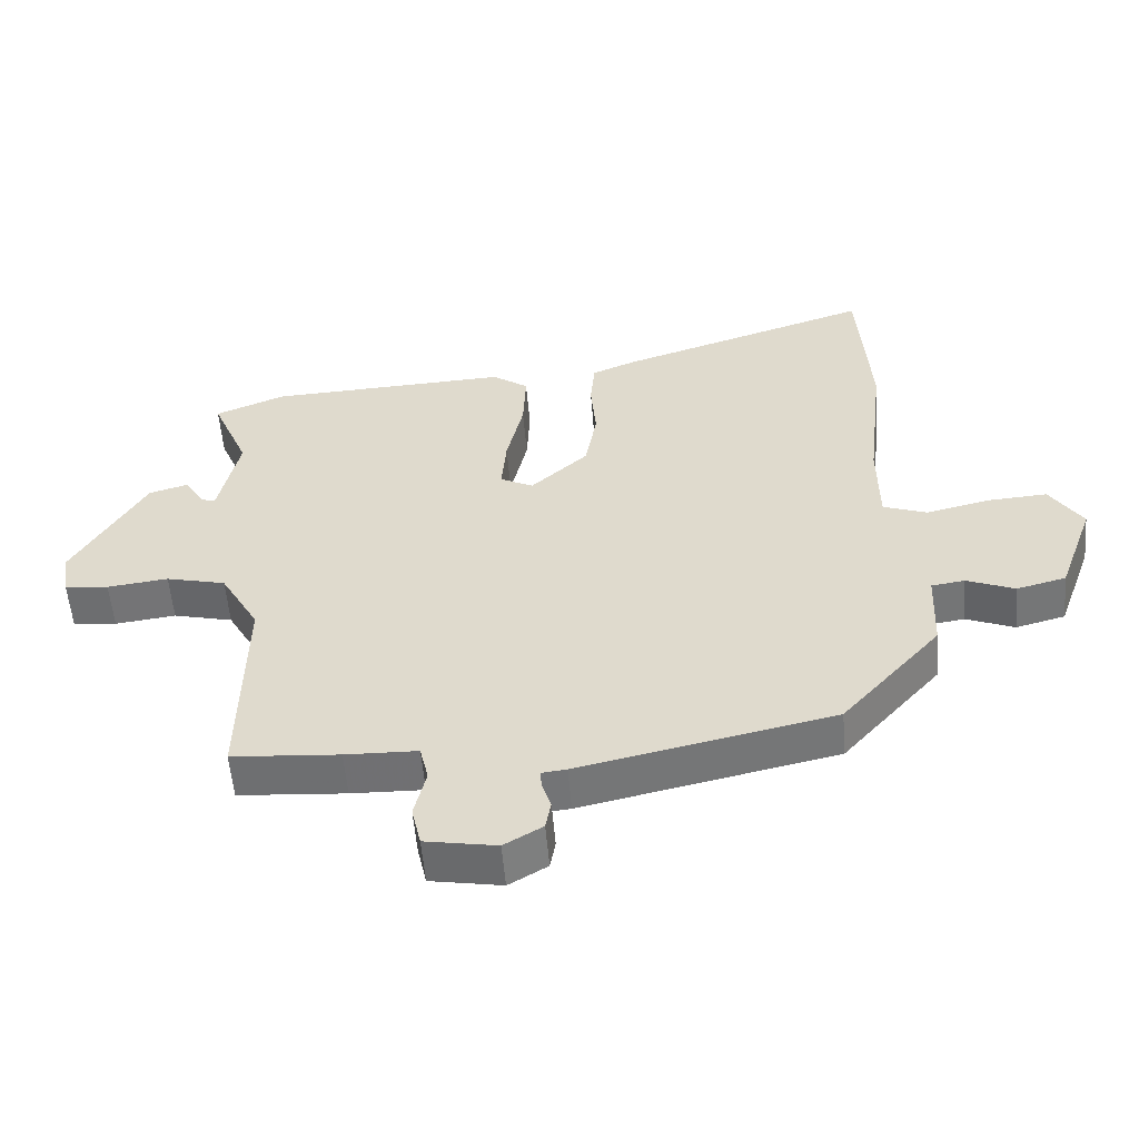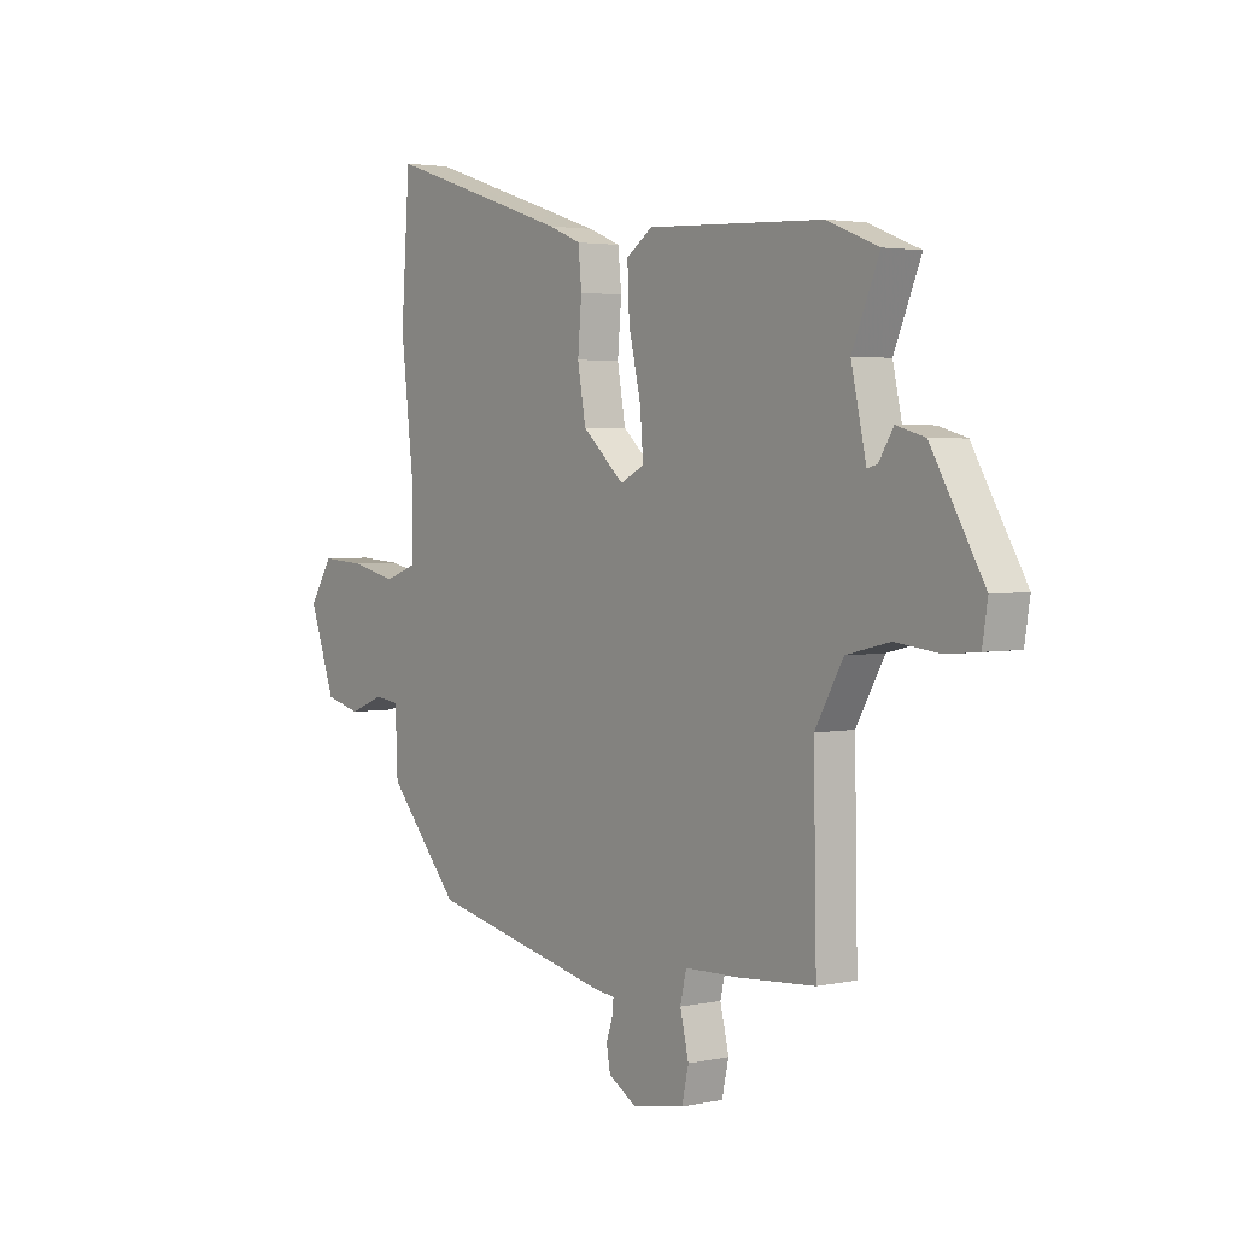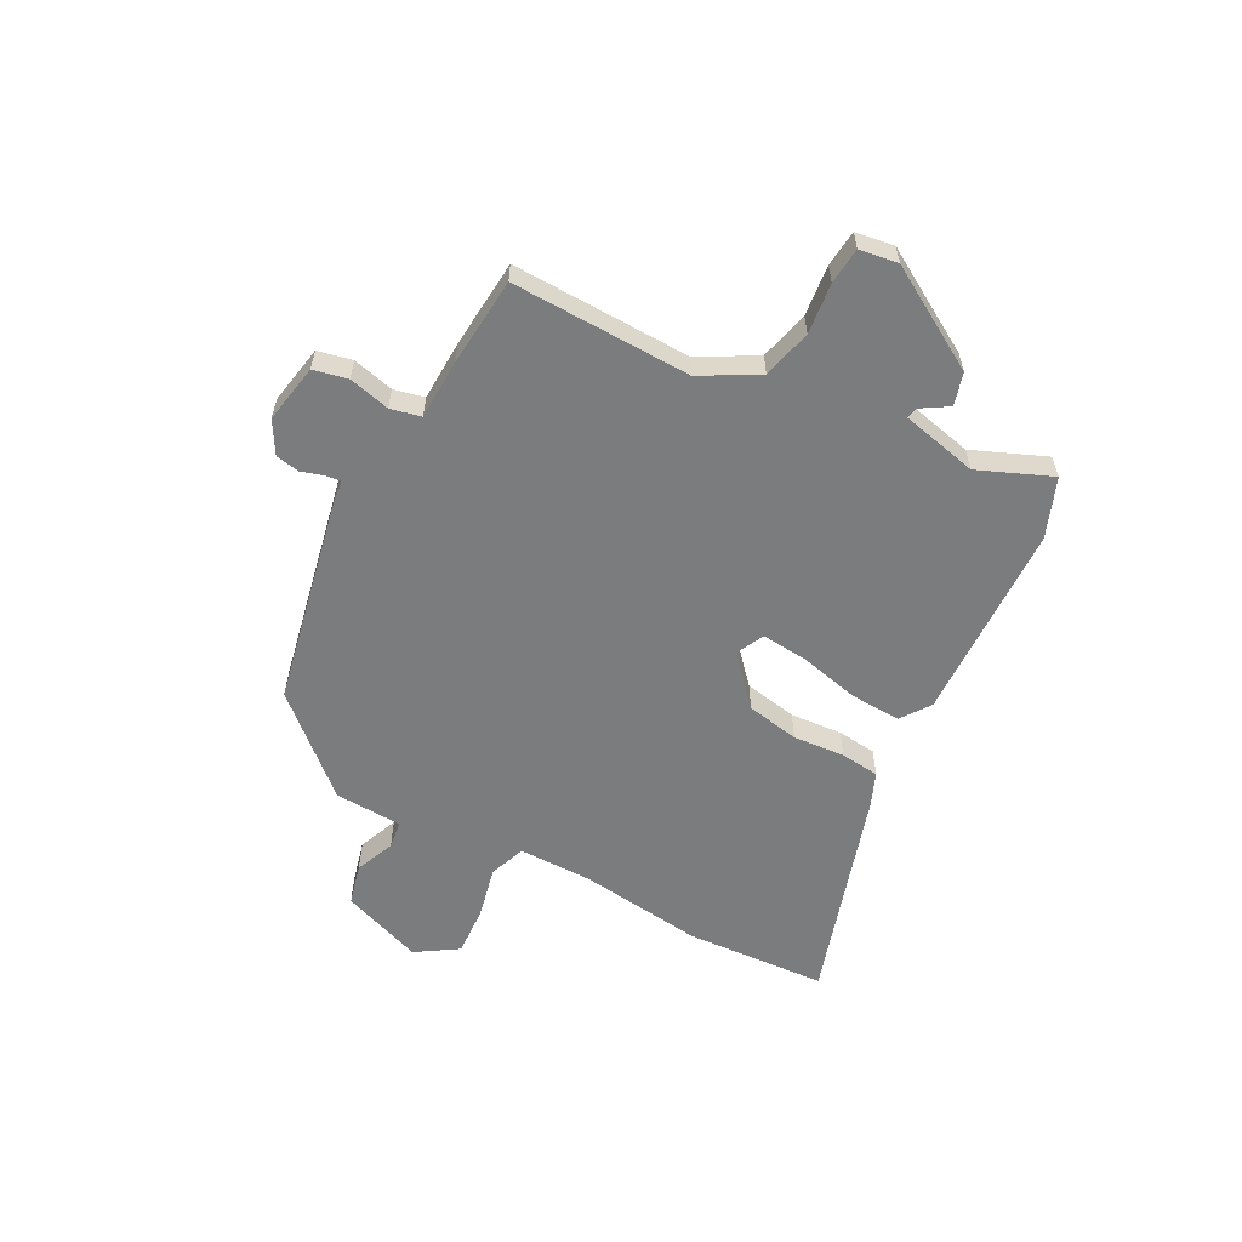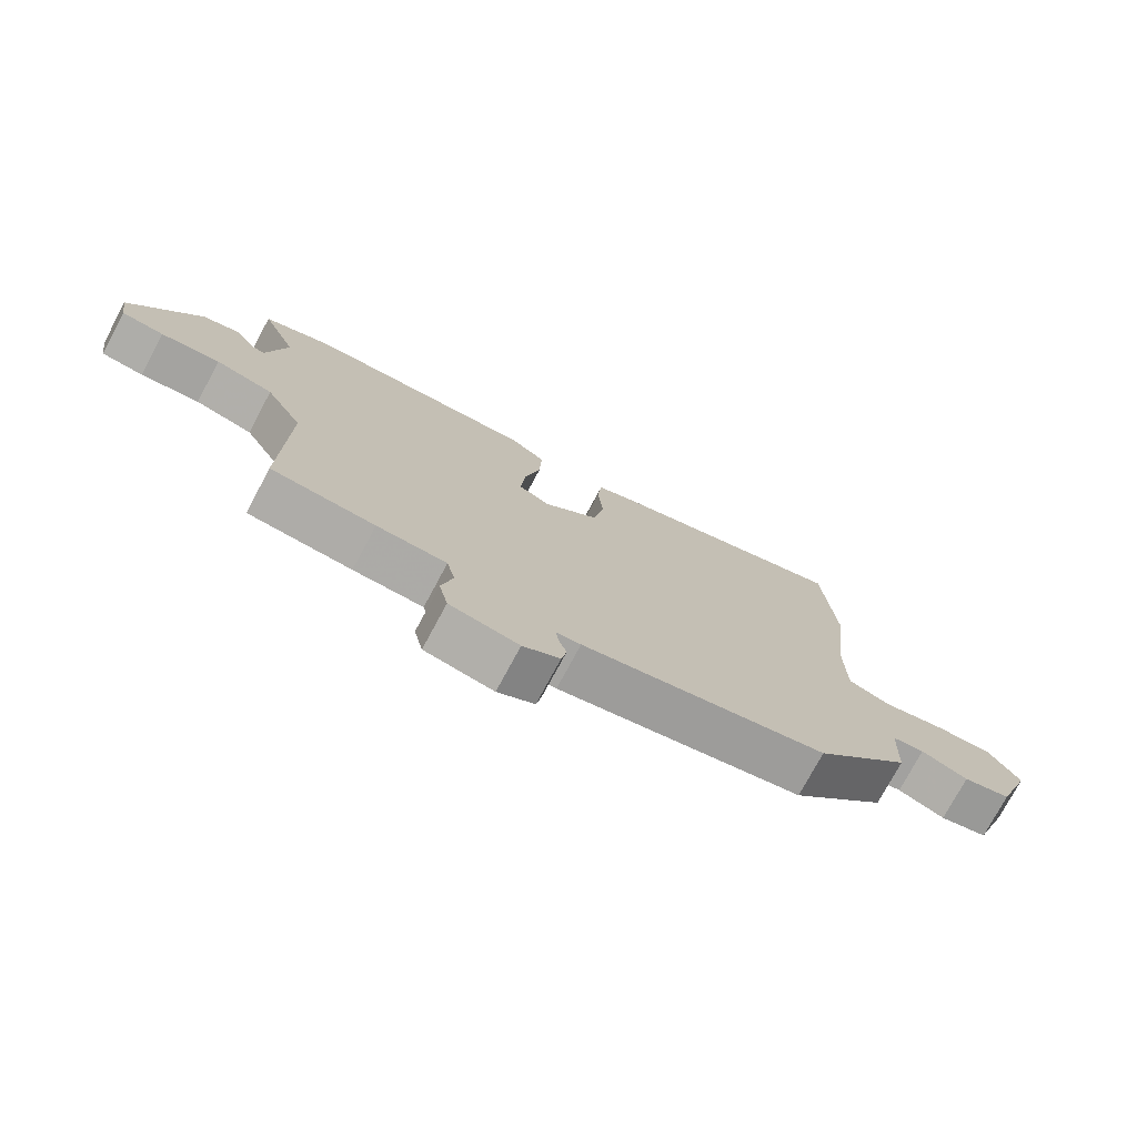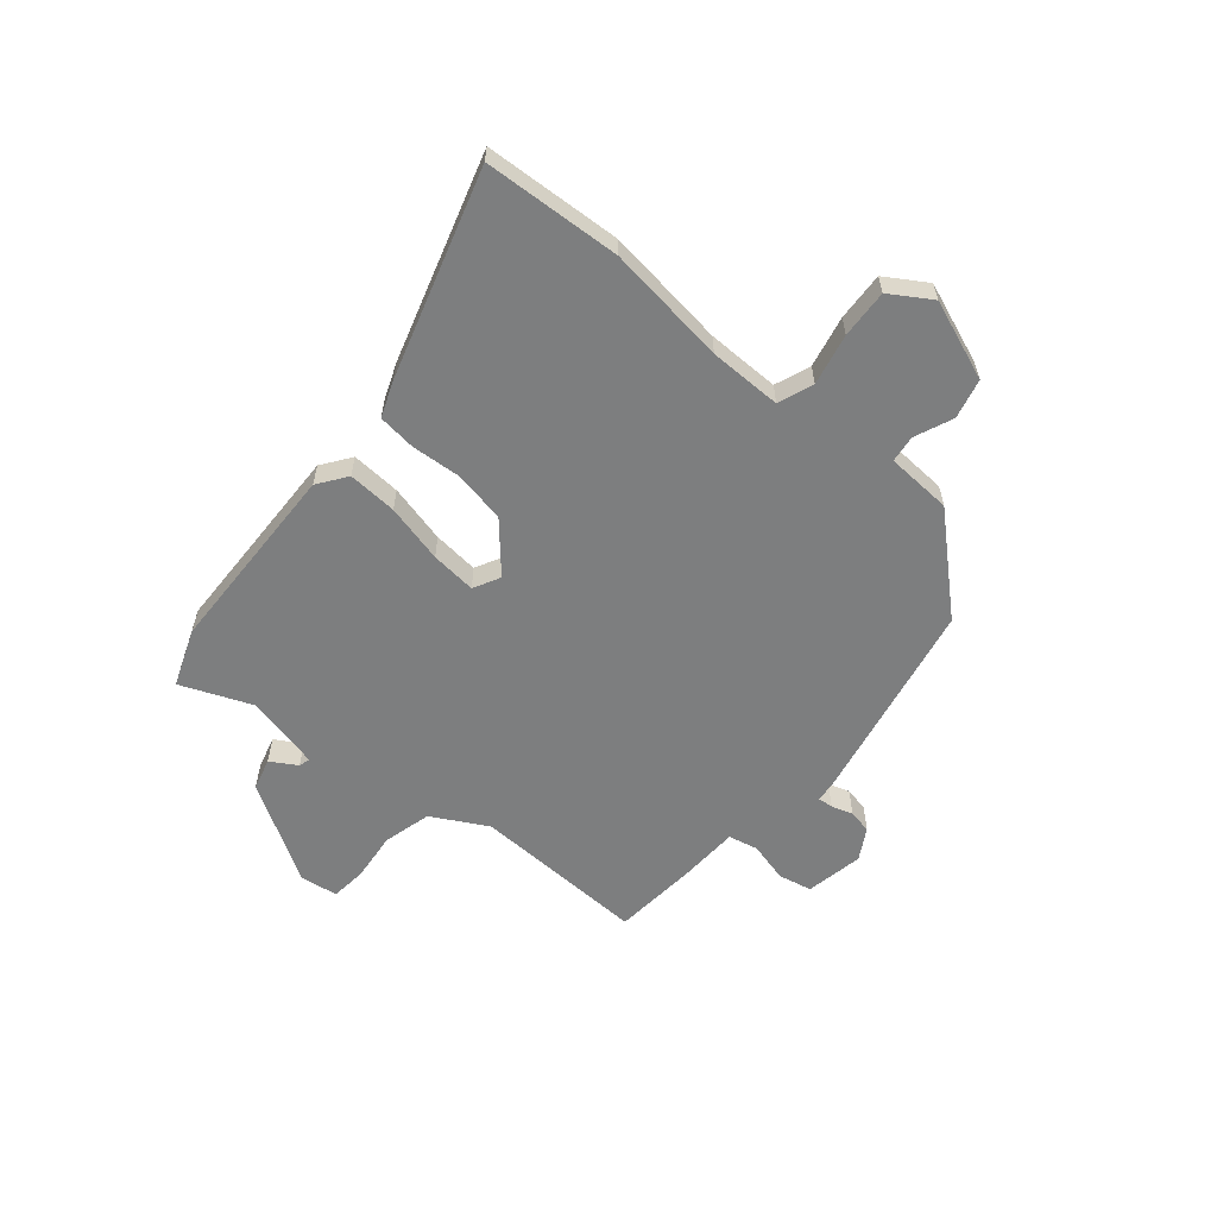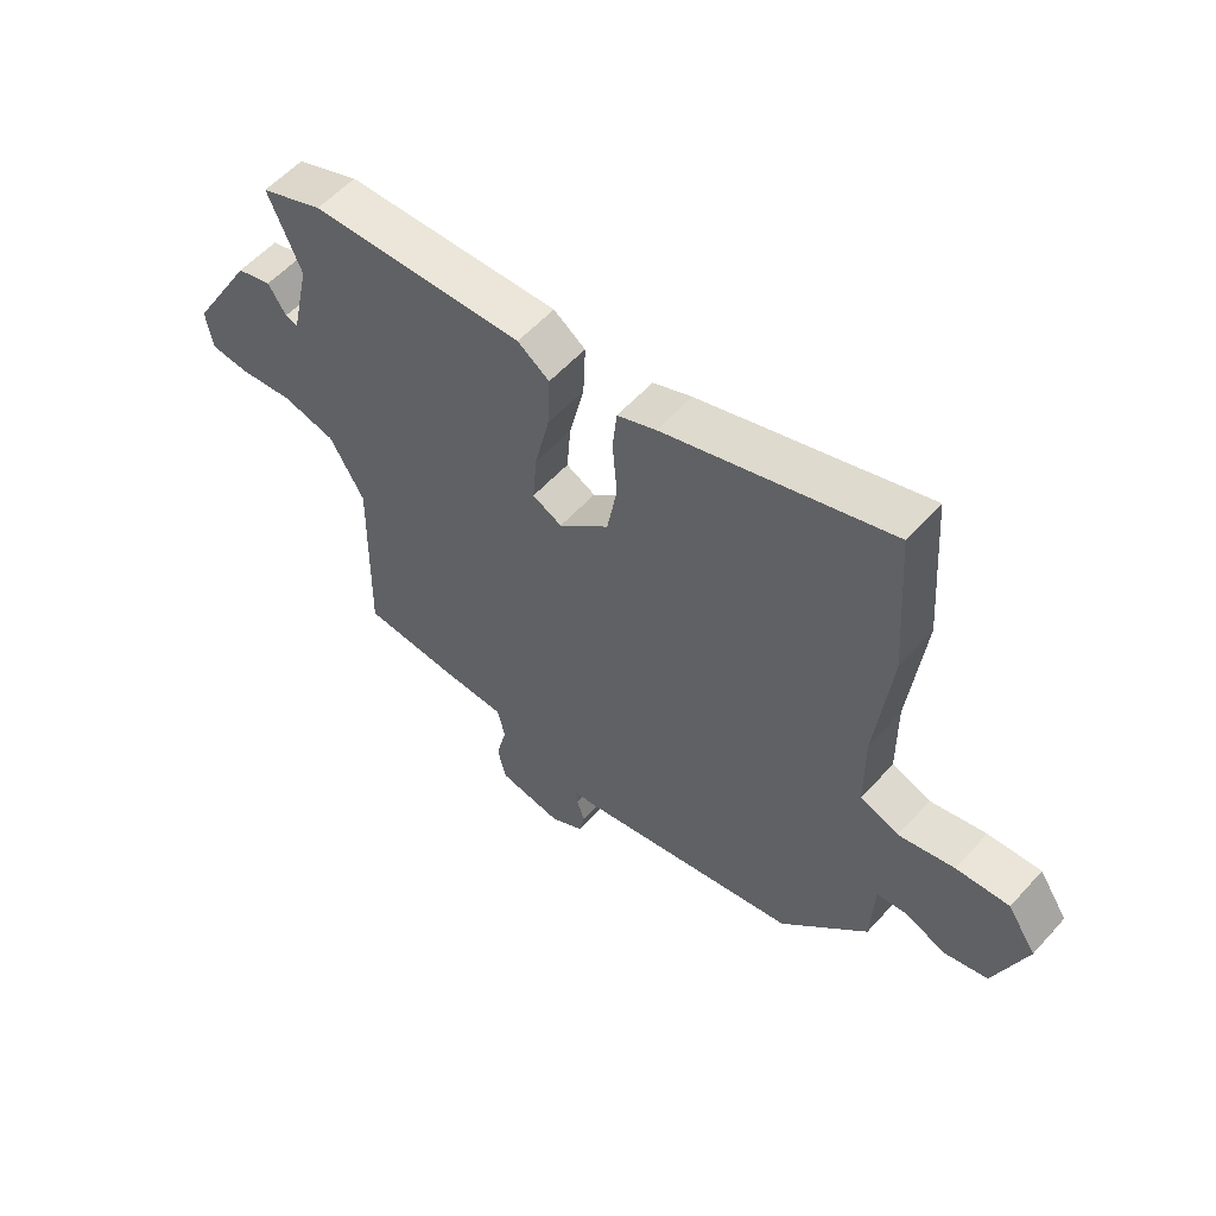
<metadata>
{"format":"obj","ext":"obj","renderer":"f3d","projection":"perspective","resolution":1024,"background":"white","views":[{"elev":-55.3,"azim":4.7,"up":"+Z"},{"elev":3.0,"azim":-126.5,"up":"+Z"},{"elev":-58.6,"azim":-118.3,"up":"+Y"},{"elev":-75.6,"azim":-28.2,"up":"+Z"},{"elev":-59.3,"azim":49.1,"up":"+Y"},{"elev":56.6,"azim":41.4,"up":"+Z"}]}
</metadata>
<code>
v -0.598 0.07 0.461
v -0.492 0.07 0.503
v -0.129 0.07 0.518
v -0.075 0.07 0.48
v -0.079 0.07 0.388
v -0.104 0.07 0.279
v -0.111 0.07 0.194
v -0.061 0.07 0.169
v 0.025 0.07 0.247
v 0.042 0.07 0.343
v 0.034 0.07 0.437
v 0.041 0.07 0.508
v 0.107 0.07 0.535
v 0.489 0.07 0.657
v 0.507 0.07 0.401
v 0.481 0.07 0.175
v 0.482 0.07 0.04
v 0.548 0.07 0.016
v 0.643 0.07 0.038
v 0.733 0.07 0.044
v 0.782 0.07 -0.031
v 0.728 0.07 -0.18
v 0.654 0.07 -0.199
v 0.582 0.07 -0.17
v 0.532 0.07 -0.177
v 0.527 0.07 -0.3
v 0.378 0.07 -0.468
v -0.004 0.07 -0.55
v -0.042 0.07 -0.554
v -0.039 0.07 -0.582
v -0.026 0.07 -0.622
v -0.034 0.07 -0.666
v -0.092 0.07 -0.7
v -0.2 0.07 -0.681
v -0.214 0.07 -0.619
v -0.196 0.07 -0.544
v -0.209 0.07 -0.489
v -0.318 0.07 -0.486
v -0.48 0.07 -0.474
v -0.474 0.07 -0.148
v -0.532 0.07 -0.046
v -0.622 0.07 -0.024
v -0.714 0.07 -0.035
v -0.78 0.07 -0.029
v -0.791 0.07 0.041
v -0.683 0.07 0.226
v -0.624 0.07 0.243
v -0.594 0.07 0.195
v -0.573 0.07 0.189
v -0.542 0.07 0.329
v -0.598 0 0.461
v -0.492 0 0.503
v -0.129 0 0.518
v -0.075 0 0.48
v -0.079 0 0.388
v -0.104 0 0.279
v -0.111 0 0.194
v -0.061 0 0.169
v 0.025 0 0.247
v 0.042 0 0.343
v 0.034 0 0.437
v 0.041 0 0.508
v 0.107 0 0.535
v 0.489 0 0.657
v 0.507 0 0.401
v 0.481 0 0.175
v 0.482 0 0.04
v 0.548 0 0.016
v 0.643 0 0.038
v 0.733 0 0.044
v 0.782 0 -0.031
v 0.728 0 -0.18
v 0.654 0 -0.199
v 0.582 0 -0.17
v 0.532 0 -0.177
v 0.527 0 -0.3
v 0.378 0 -0.468
v -0.004 0 -0.55
v -0.042 0 -0.554
v -0.039 0 -0.582
v -0.026 0 -0.622
v -0.034 0 -0.666
v -0.092 0 -0.7
v -0.2 0 -0.681
v -0.214 0 -0.619
v -0.196 0 -0.544
v -0.209 0 -0.489
v -0.318 0 -0.486
v -0.48 0 -0.474
v -0.474 0 -0.148
v -0.532 0 -0.046
v -0.622 0 -0.024
v -0.714 0 -0.035
v -0.78 0 -0.029
v -0.791 0 0.041
v -0.683 0 0.226
v -0.624 0 0.243
v -0.594 0 0.195
v -0.573 0 0.189
v -0.542 0 0.329
f 46 47 48
f 45 46 48
f 44 45 48
f 43 44 48
f 42 43 48
f 41 42 48 49
f 40 41 49 50
f 37 38 39 40
f 34 35 36
f 33 34 36
f 32 33 36
f 31 32 36
f 30 31 36
f 29 30 36 37
f 37 40 50
f 29 37 50
f 28 29 50
f 27 28 50
f 26 27 50
f 25 26 50
f 22 23 24
f 21 22 24
f 20 21 24
f 19 20 24
f 18 19 24
f 17 18 24 25
f 14 15 16
f 13 14 16
f 12 13 16
f 11 12 16
f 10 11 16
f 9 10 16 17
f 8 9 17 25
f 4 5 6
f 3 4 6
f 2 3 6
f 1 2 6
f 50 1 6
f 50 6 7
f 7 8 25 50
f 98 97 96
f 98 96 95
f 98 95 94
f 98 94 93
f 98 93 92
f 99 98 92 91
f 100 99 91 90
f 90 89 88 87
f 86 85 84
f 86 84 83
f 86 83 82
f 86 82 81
f 86 81 80
f 87 86 80 79
f 100 90 87
f 100 87 79
f 100 79 78
f 100 78 77
f 100 77 76
f 100 76 75
f 74 73 72
f 74 72 71
f 74 71 70
f 74 70 69
f 74 69 68
f 75 74 68 67
f 66 65 64
f 66 64 63
f 66 63 62
f 66 62 61
f 66 61 60
f 67 66 60 59
f 75 67 59 58
f 56 55 54
f 56 54 53
f 56 53 52
f 56 52 51
f 56 51 100
f 57 56 100
f 100 75 58 57
f 1 51 52 2
f 2 52 53 3
f 3 53 54 4
f 4 54 55 5
f 5 55 56 6
f 6 56 57 7
f 7 57 58 8
f 8 58 59 9
f 9 59 60 10
f 10 60 61 11
f 11 61 62 12
f 12 62 63 13
f 13 63 64 14
f 14 64 65 15
f 15 65 66 16
f 16 66 67 17
f 17 67 68 18
f 18 68 69 19
f 19 69 70 20
f 20 70 71 21
f 21 71 72 22
f 22 72 73 23
f 23 73 74 24
f 24 74 75 25
f 25 75 76 26
f 26 76 77 27
f 27 77 78 28
f 28 78 79 29
f 29 79 80 30
f 30 80 81 31
f 31 81 82 32
f 32 82 83 33
f 33 83 84 34
f 34 84 85 35
f 35 85 86 36
f 36 86 87 37
f 37 87 88 38
f 38 88 89 39
f 39 89 90 40
f 40 90 91 41
f 41 91 92 42
f 42 92 93 43
f 43 93 94 44
f 44 94 95 45
f 45 95 96 46
f 46 96 97 47
f 47 97 98 48
f 48 98 99 49
f 49 99 100 50
f 50 100 51 1

</code>
